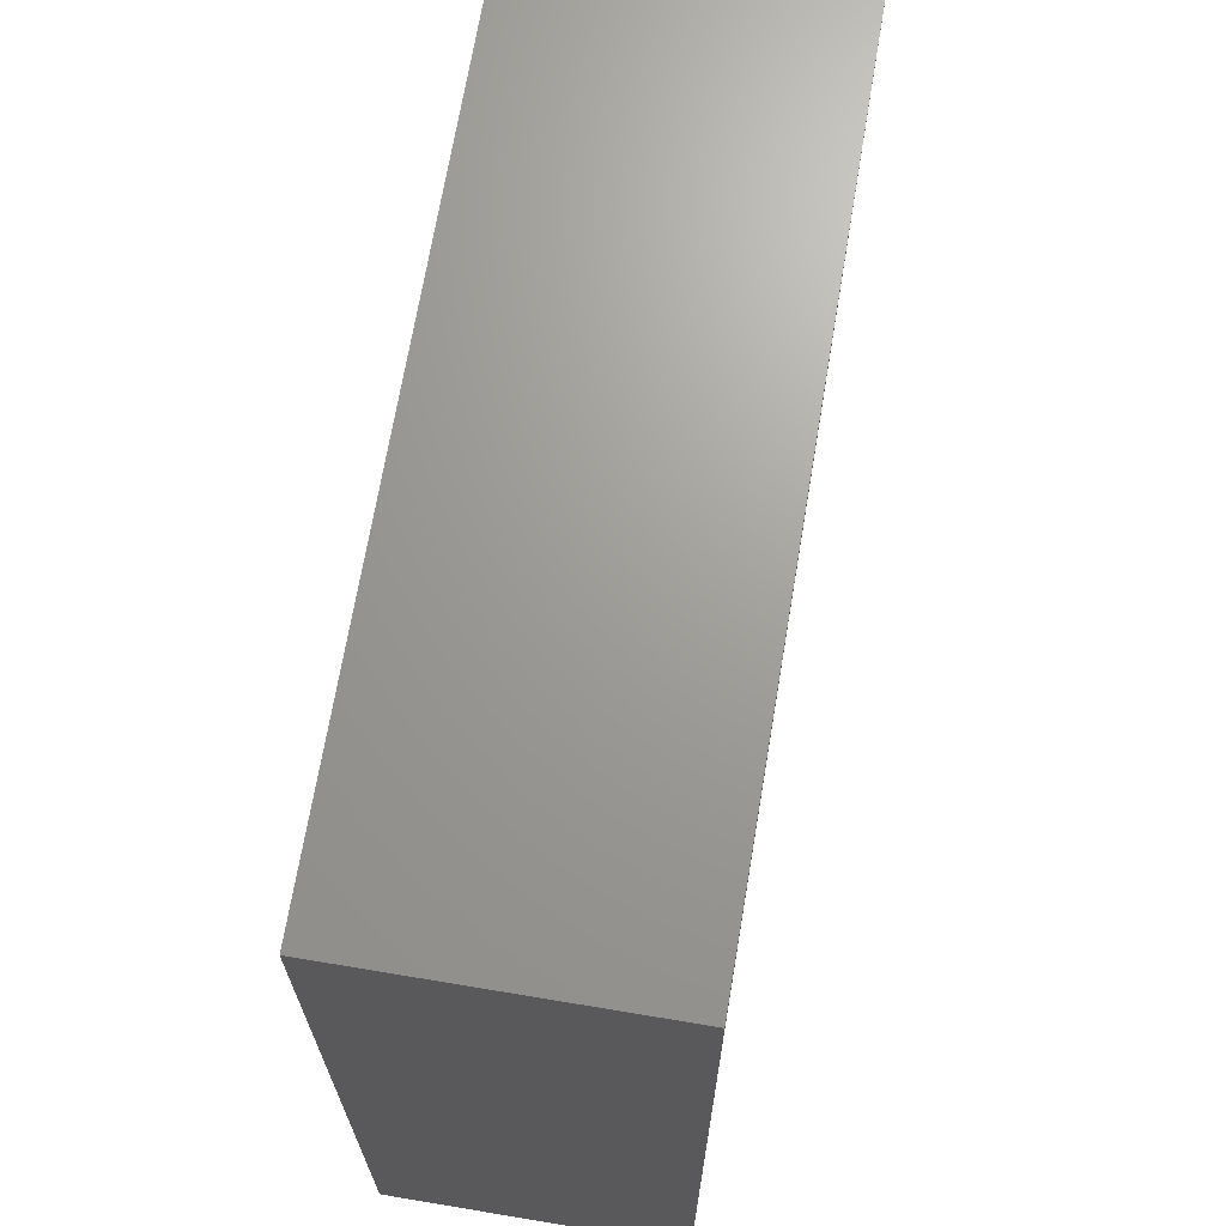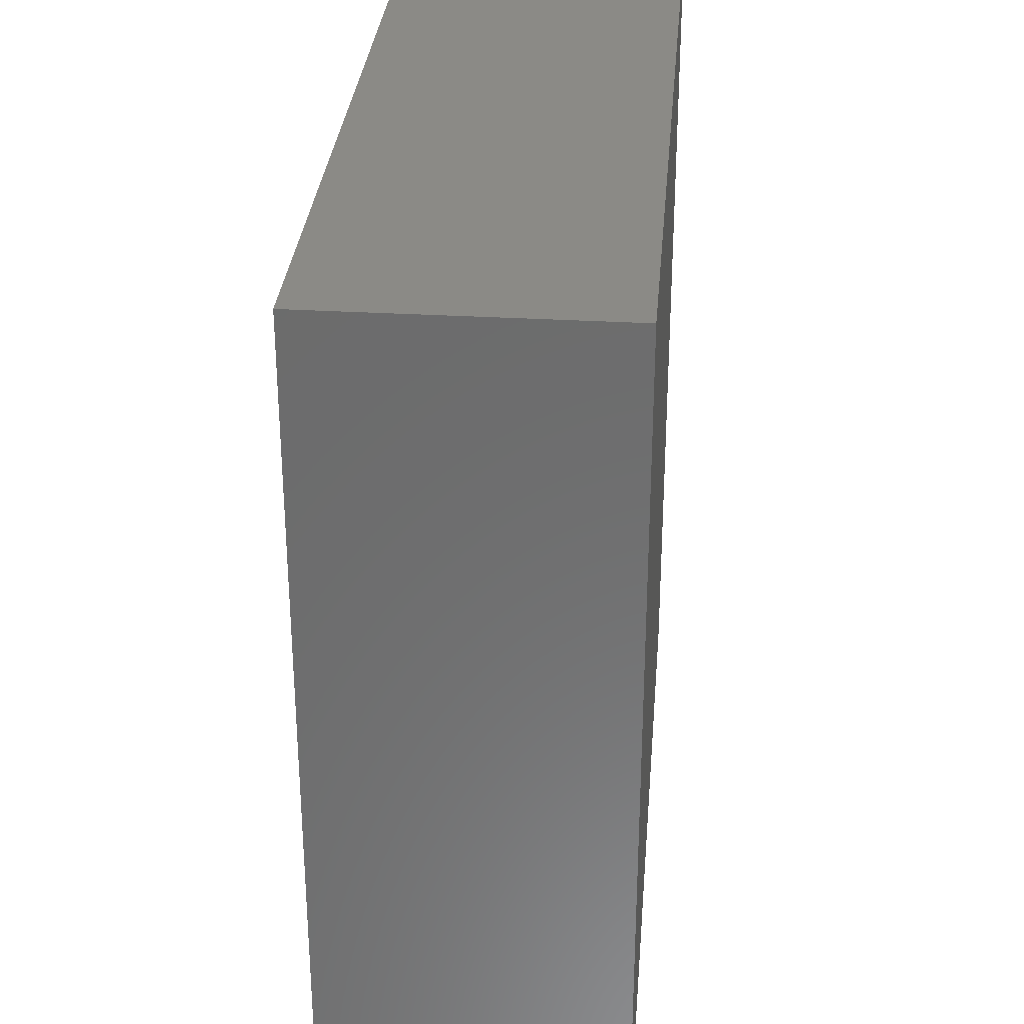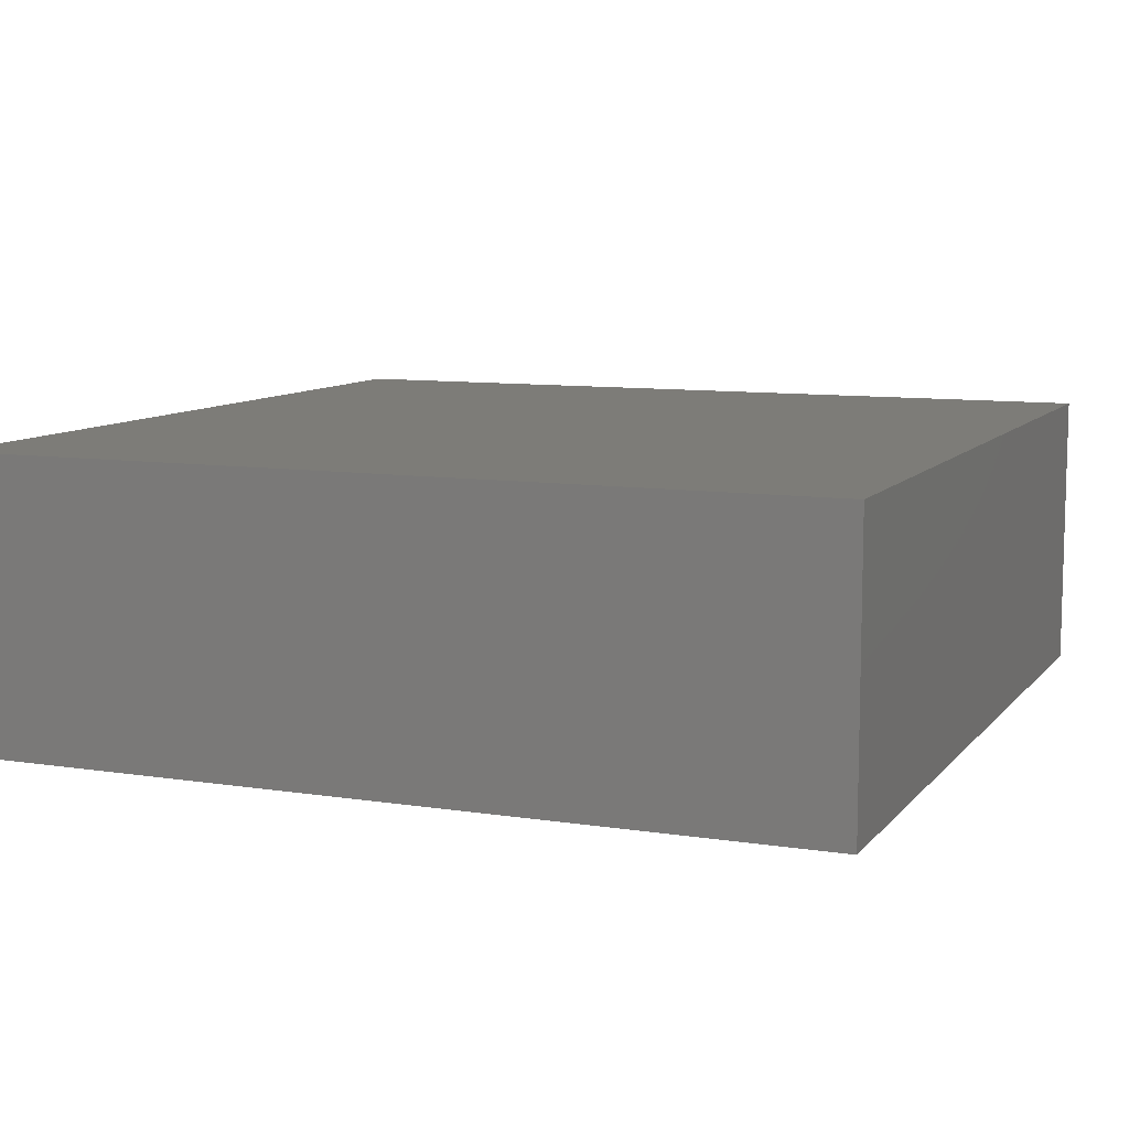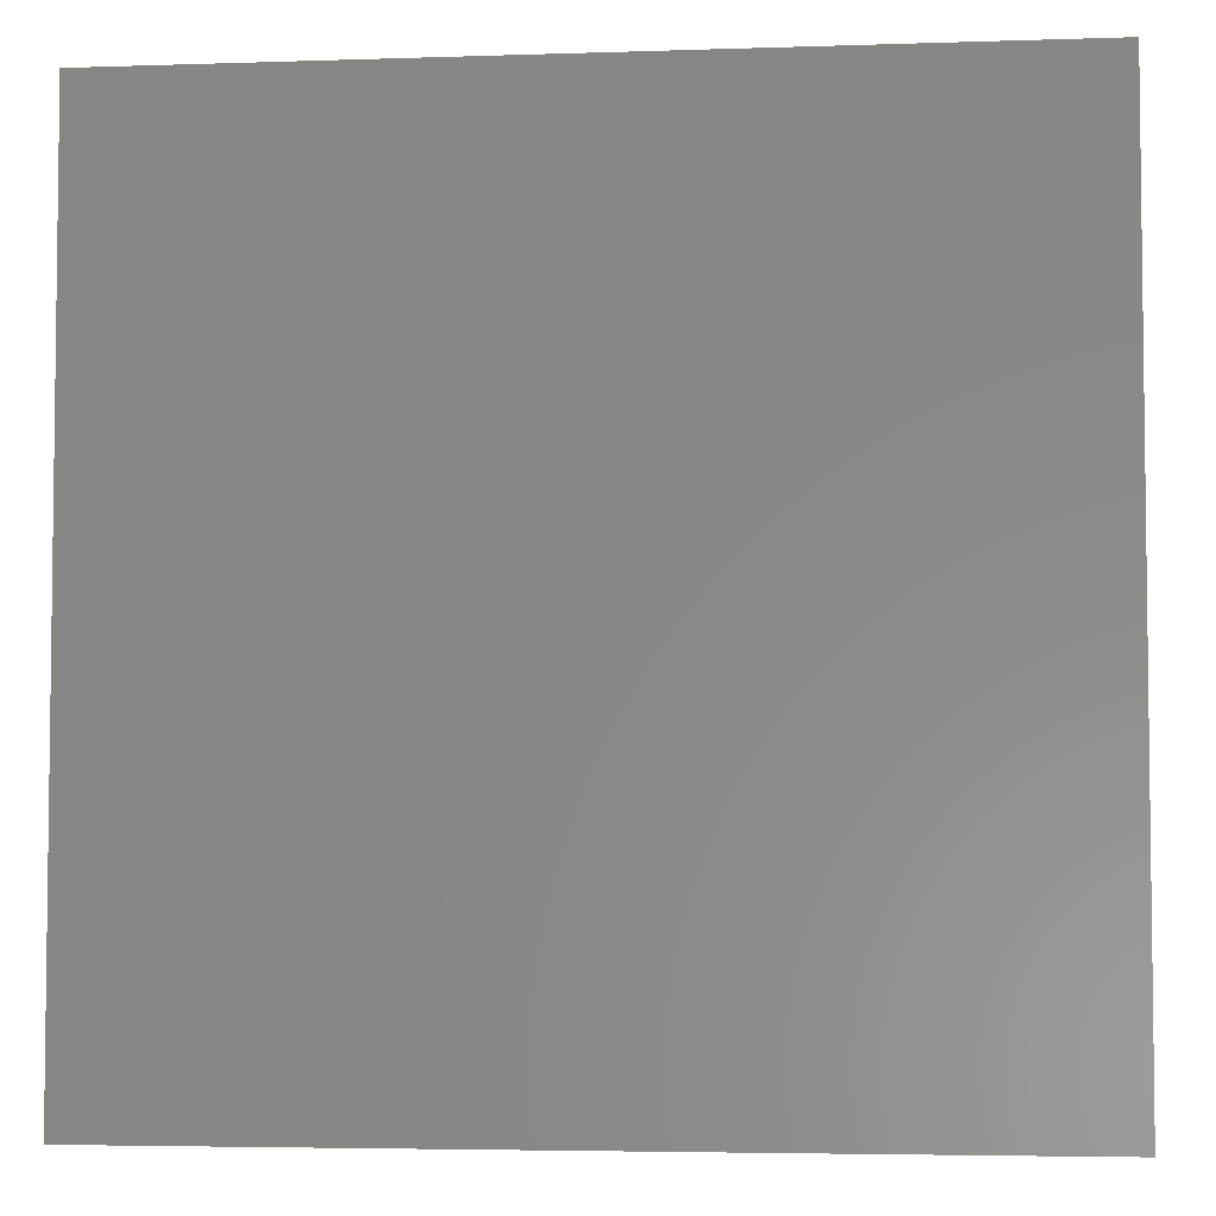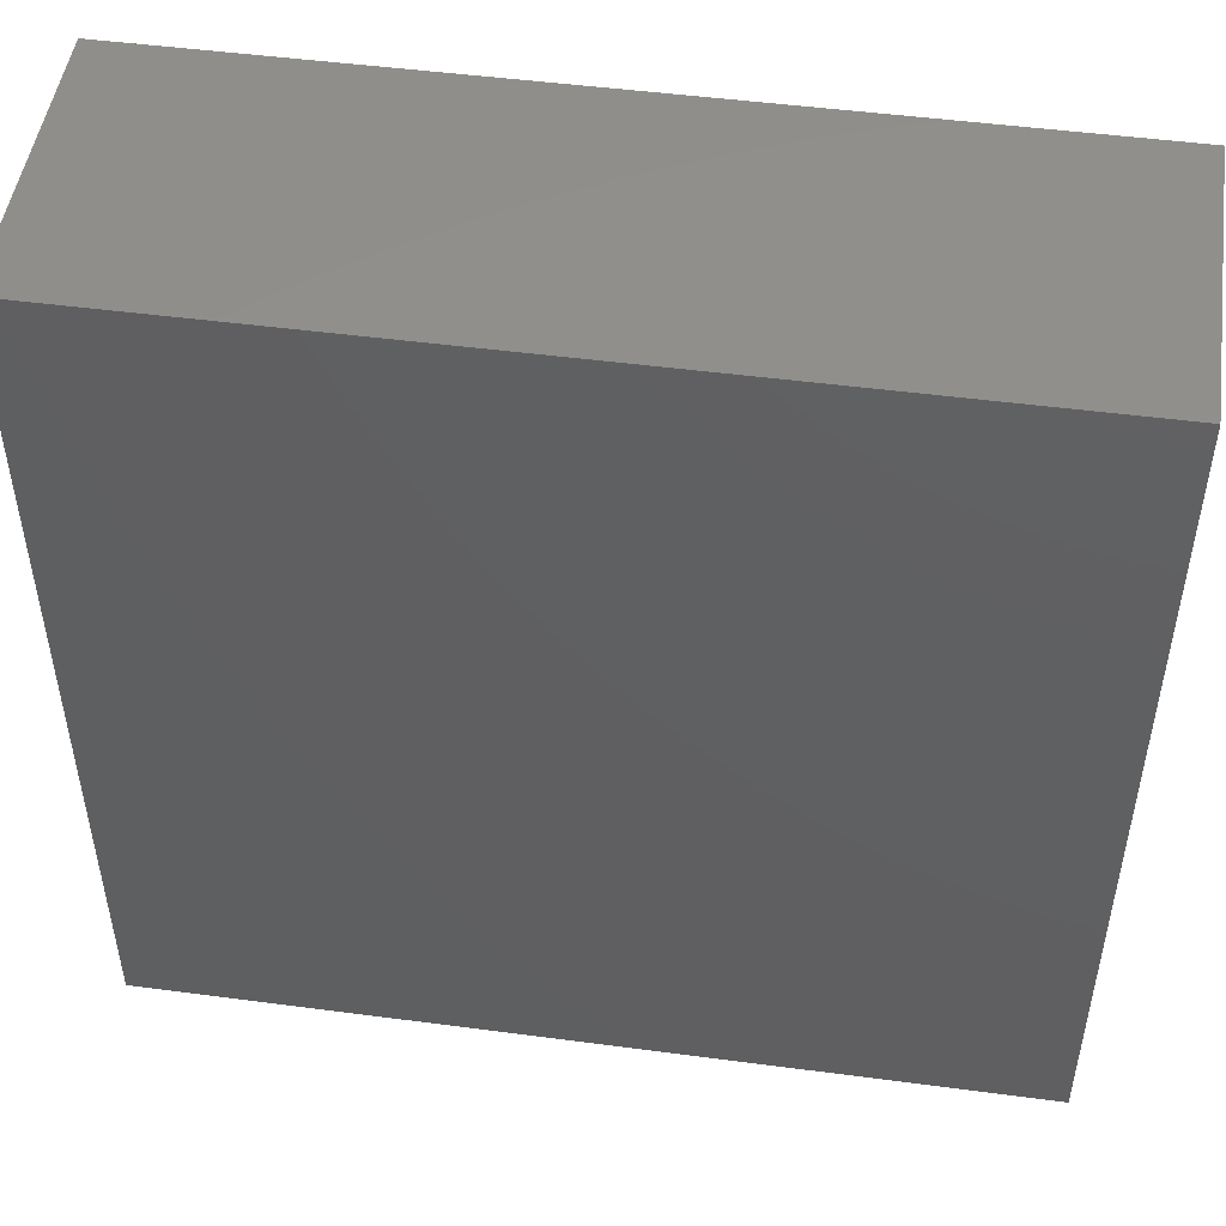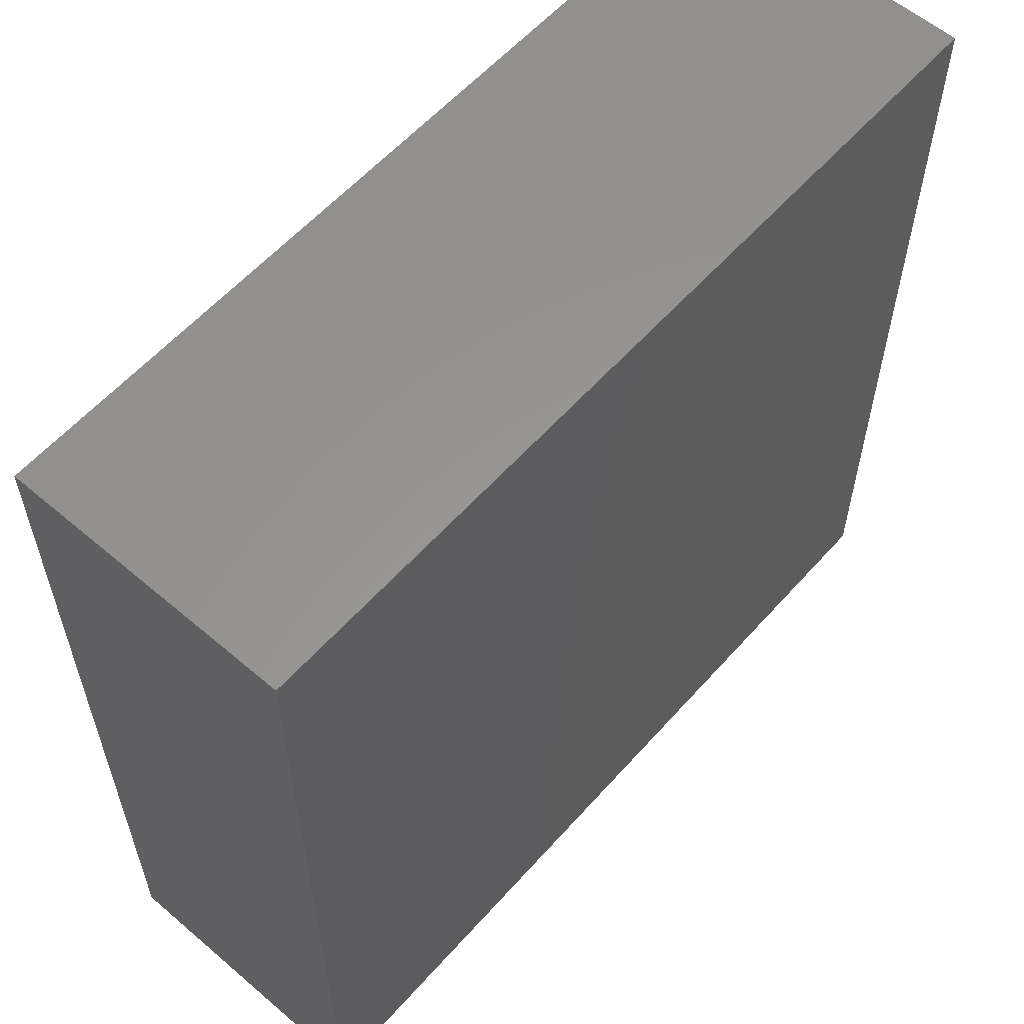
<metadata>
{"format":"stl","ext":"stl","renderer":"f3d","projection":"perspective","resolution":1024,"background":"white","views":[{"elev":68.8,"azim":99.5,"up":"+Y"},{"elev":31.2,"azim":-85.2,"up":"+Y"},{"elev":9.3,"azim":112.4,"up":"+Z"},{"elev":-4.5,"azim":6.1,"up":"+Y"},{"elev":49.3,"azim":8.3,"up":"+Y"},{"elev":58.7,"azim":131.3,"up":"+Y"}]}
</metadata>
<code>
# stl→obj: 8 verts, 12 faces
v 150 65 5
v 165 65 -0
v 150 65 -0
v 165 65 5
v 165 50 -0
v 165 50 5
v 150 50 -0
v 150 50 5
f 1 2 3
f 1 4 2
f 4 5 2
f 4 6 5
f 6 7 5
f 6 8 7
f 8 3 7
f 8 1 3
f 4 1 8
f 4 8 6
f 2 5 7
f 2 7 3

</code>
